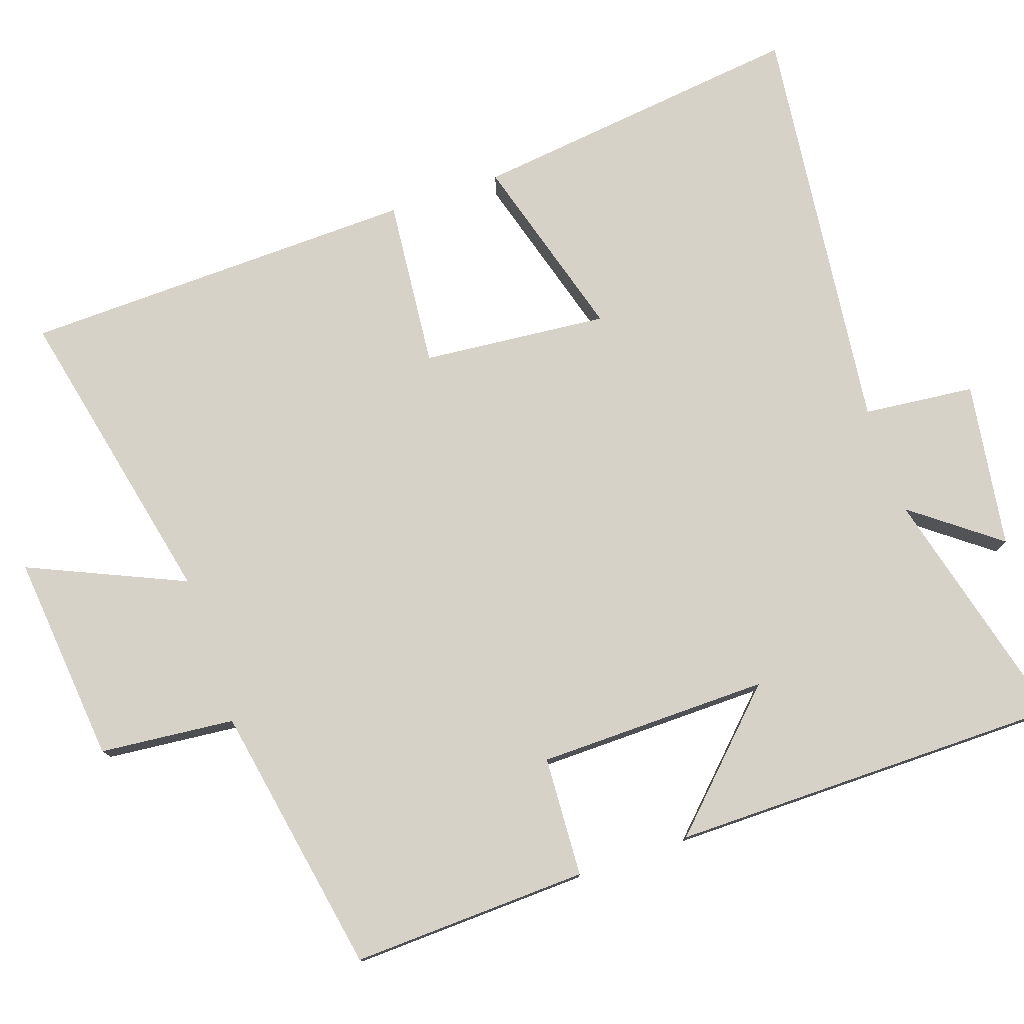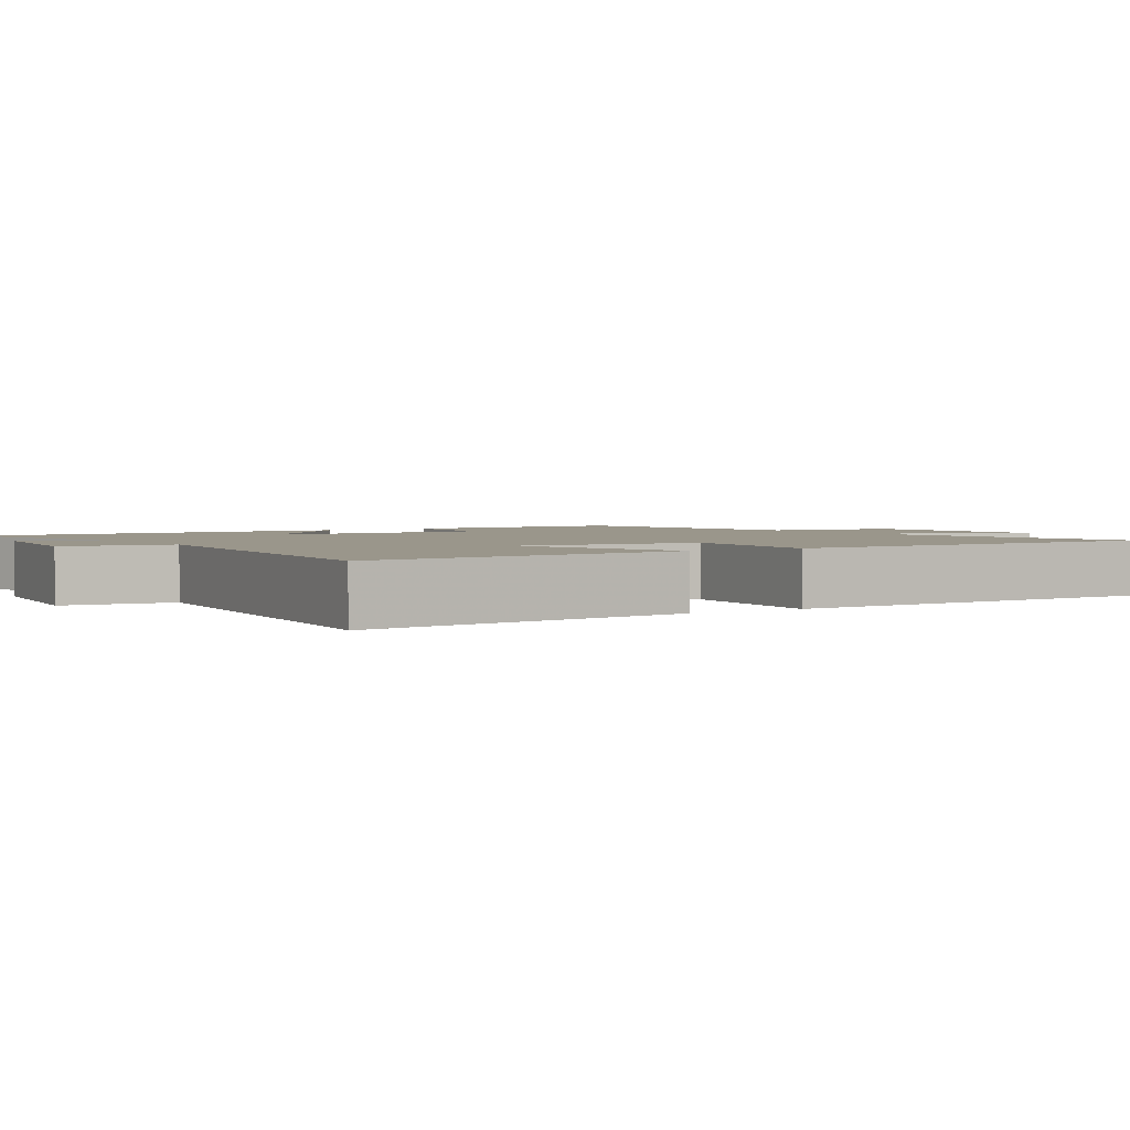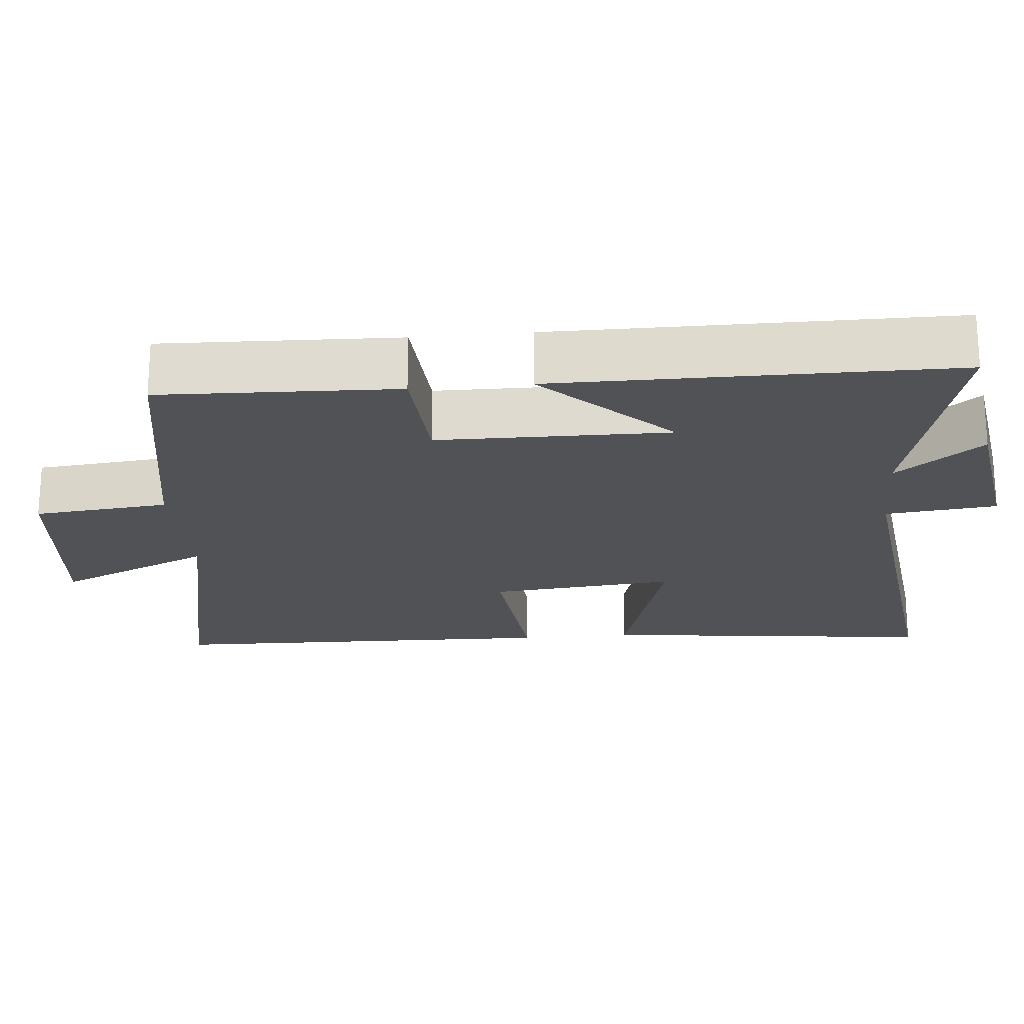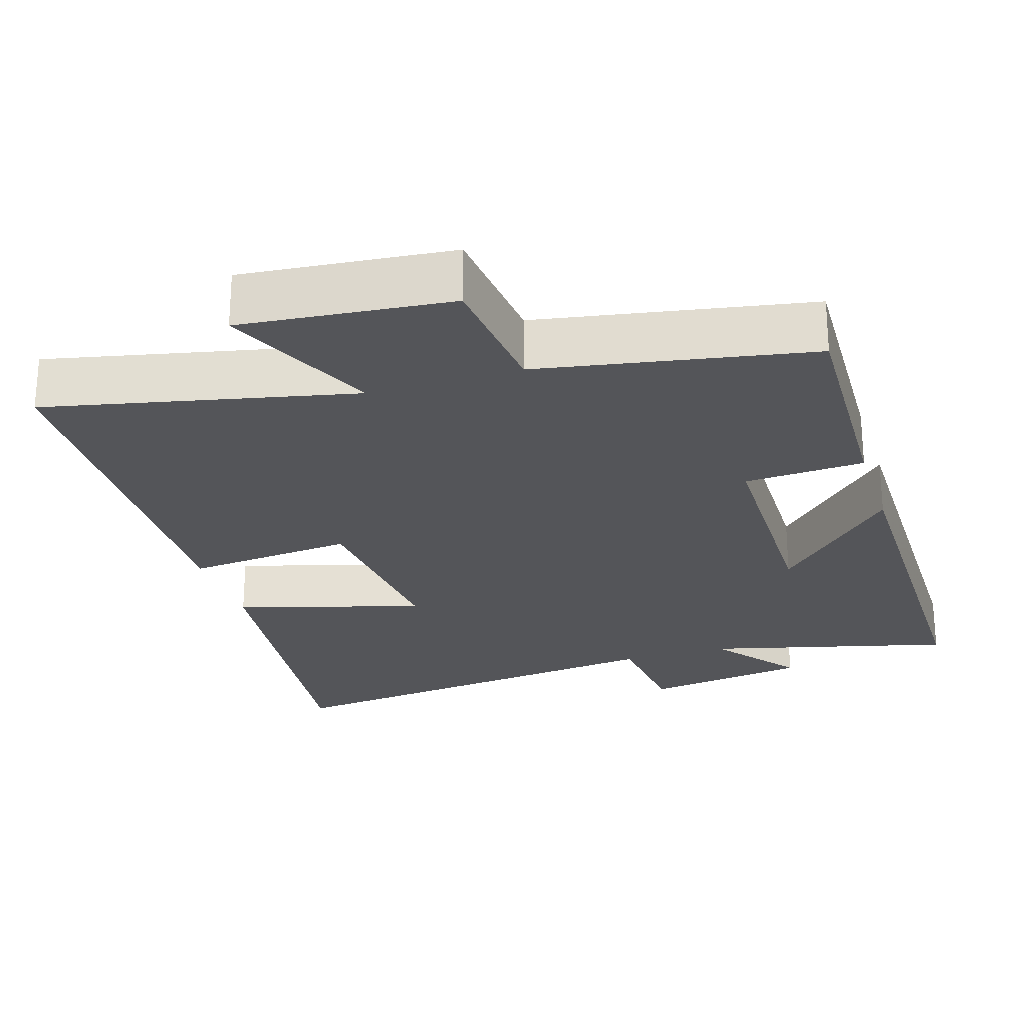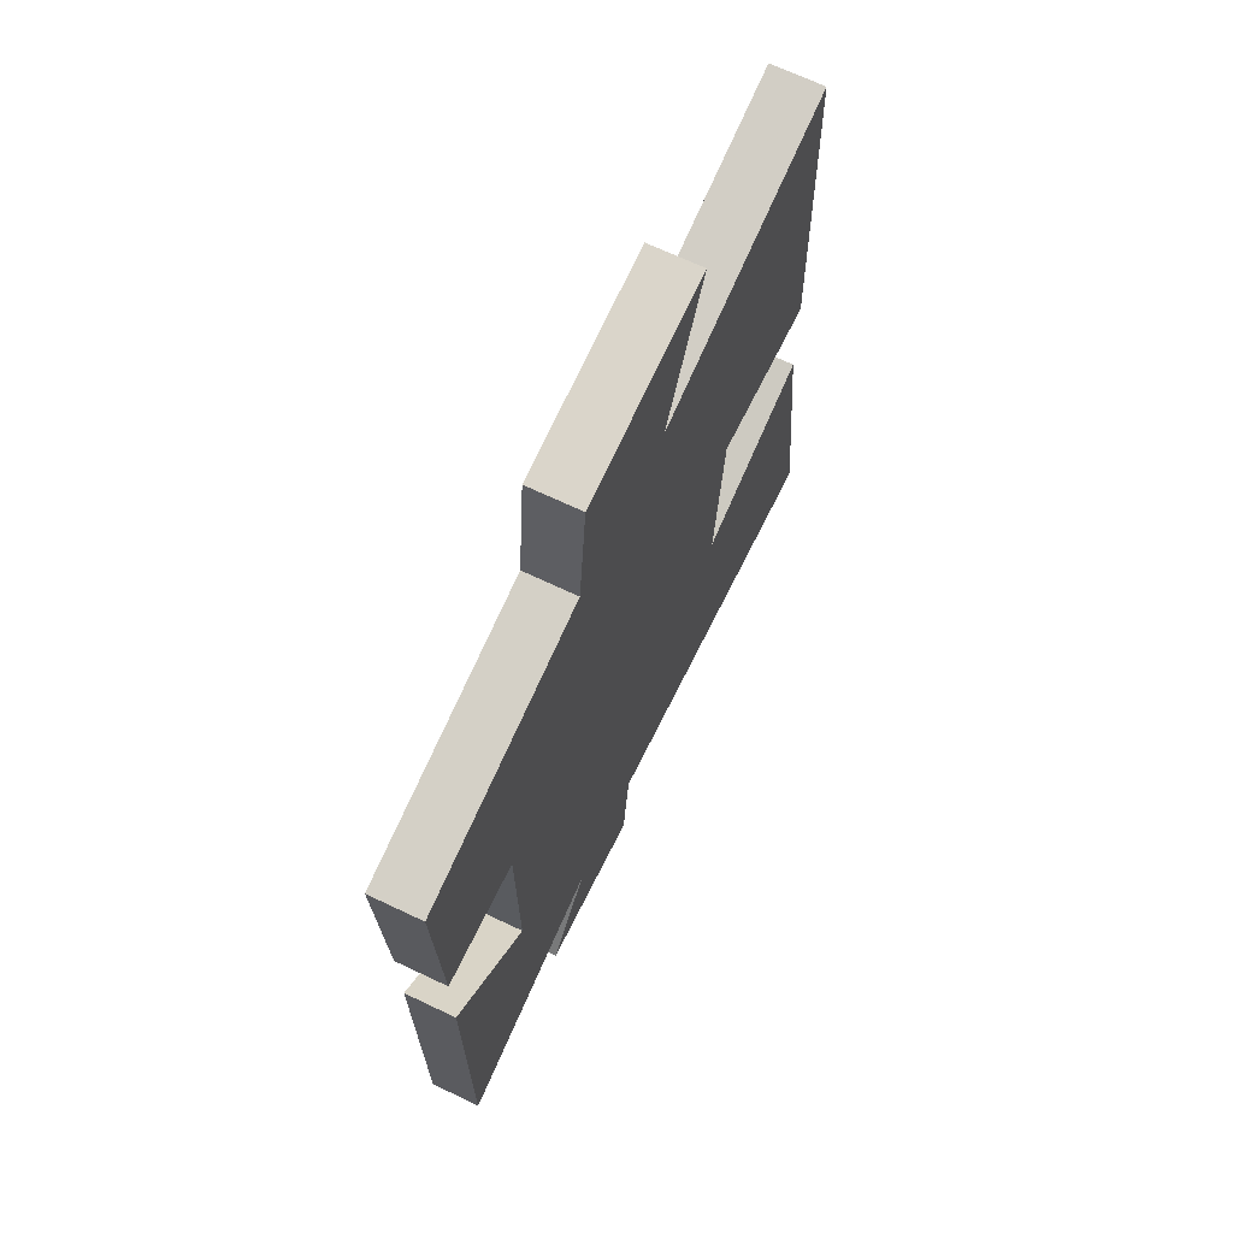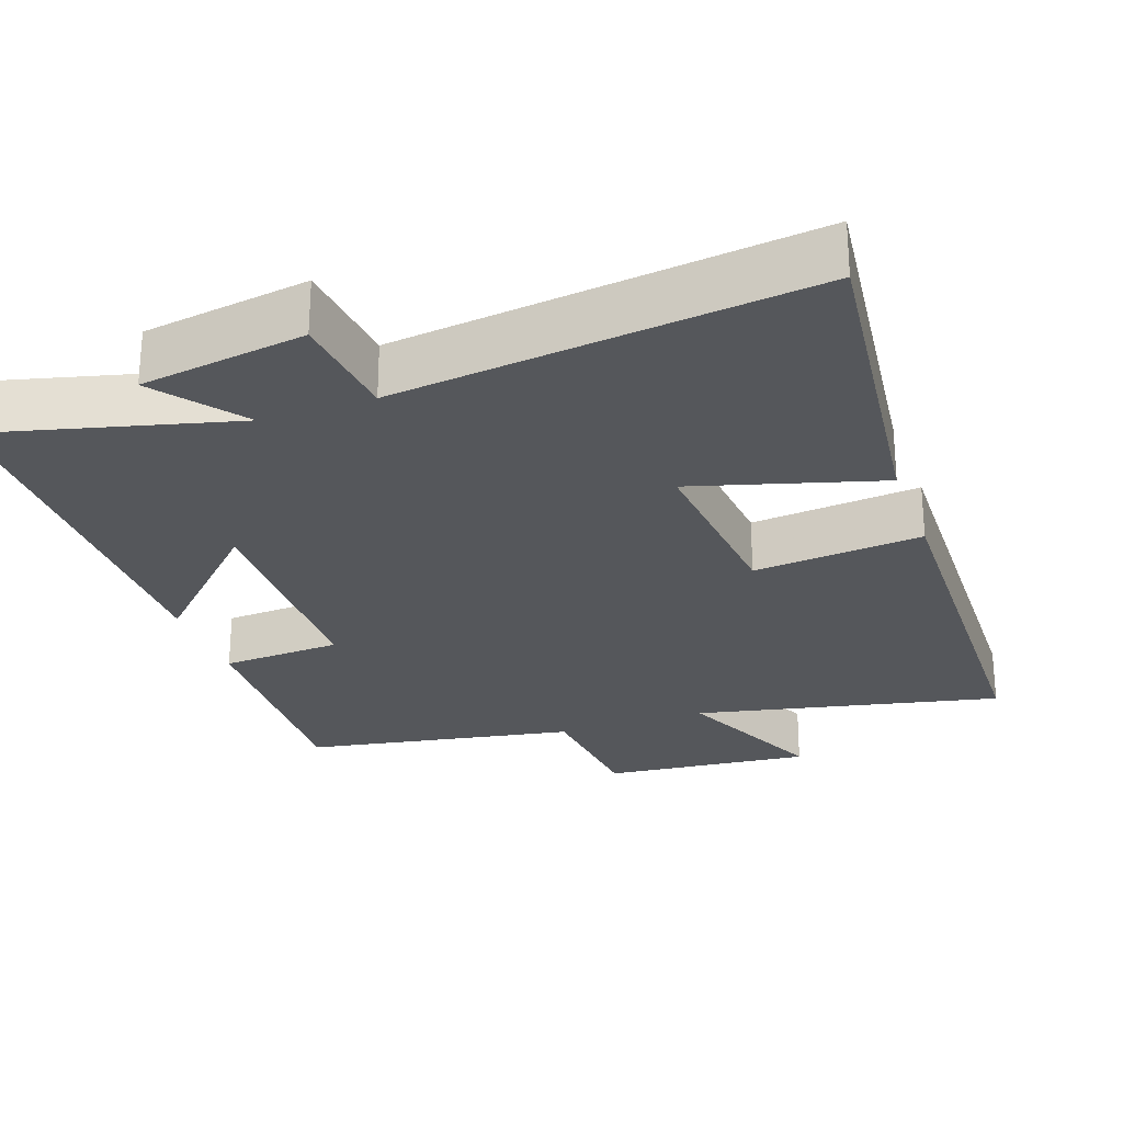
<metadata>
{"format":"obj","ext":"obj","renderer":"f3d","projection":"perspective","resolution":1024,"background":"white","views":[{"elev":77.6,"azim":71.1,"up":"+Y"},{"elev":2.3,"azim":-122.4,"up":"+Y"},{"elev":-21.1,"azim":95.4,"up":"+Y"},{"elev":-24.8,"azim":17.5,"up":"+Y"},{"elev":68.5,"azim":115.4,"up":"+Z"},{"elev":-26.4,"azim":-160.4,"up":"+Y"}]}
</metadata>
<code>
v 0.498 0.07 -0.586
v 0.164 0.07 -0.5
v 0.254 0.07 -0.618
v 0.028 0.07 -0.652
v 0.012 0.07 -0.5
v -0.555 0.07 -0.567
v -0.5 0.07 -0.108
v -0.245 0.07 -0.182
v -0.269 0.07 0.072
v -0.5 0.07 0.05
v -0.486 0.07 0.591
v -0.068 0.07 0.5
v -0.162 0.07 0.712
v 0.124 0.07 0.684
v 0.142 0.07 0.5
v 0.512 0.07 0.433
v 0.5 0.07 0.11
v 0.336 0.07 0.101
v 0.332 0.07 -0.215
v 0.5 0.07 -0.046
v 0.498 0 -0.586
v 0.164 0 -0.5
v 0.254 0 -0.618
v 0.028 0 -0.652
v 0.012 0 -0.5
v -0.555 0 -0.567
v -0.5 0 -0.108
v -0.245 0 -0.182
v -0.269 0 0.072
v -0.5 0 0.05
v -0.486 0 0.591
v -0.068 0 0.5
v -0.162 0 0.712
v 0.124 0 0.684
v 0.142 0 0.5
v 0.512 0 0.433
v 0.5 0 0.11
v 0.336 0 0.101
v 0.332 0 -0.215
v 0.5 0 -0.046
f 19 20 1 2
f 18 19 2
f 15 16 17 18
f 15 18 2
f 12 13 14 15
f 12 15 2
f 9 10 11 12
f 8 9 12 2
f 5 6 7 8
f 5 8 2 3
f 3 4 5
f 22 21 40 39
f 22 39 38
f 38 37 36 35
f 22 38 35
f 35 34 33 32
f 22 35 32
f 32 31 30 29
f 22 32 29 28
f 28 27 26 25
f 23 22 28 25
f 25 24 23
f 1 21 22 2
f 2 22 23 3
f 3 23 24 4
f 4 24 25 5
f 5 25 26 6
f 6 26 27 7
f 7 27 28 8
f 8 28 29 9
f 9 29 30 10
f 10 30 31 11
f 11 31 32 12
f 12 32 33 13
f 13 33 34 14
f 14 34 35 15
f 15 35 36 16
f 16 36 37 17
f 17 37 38 18
f 18 38 39 19
f 19 39 40 20
f 20 40 21 1

</code>
